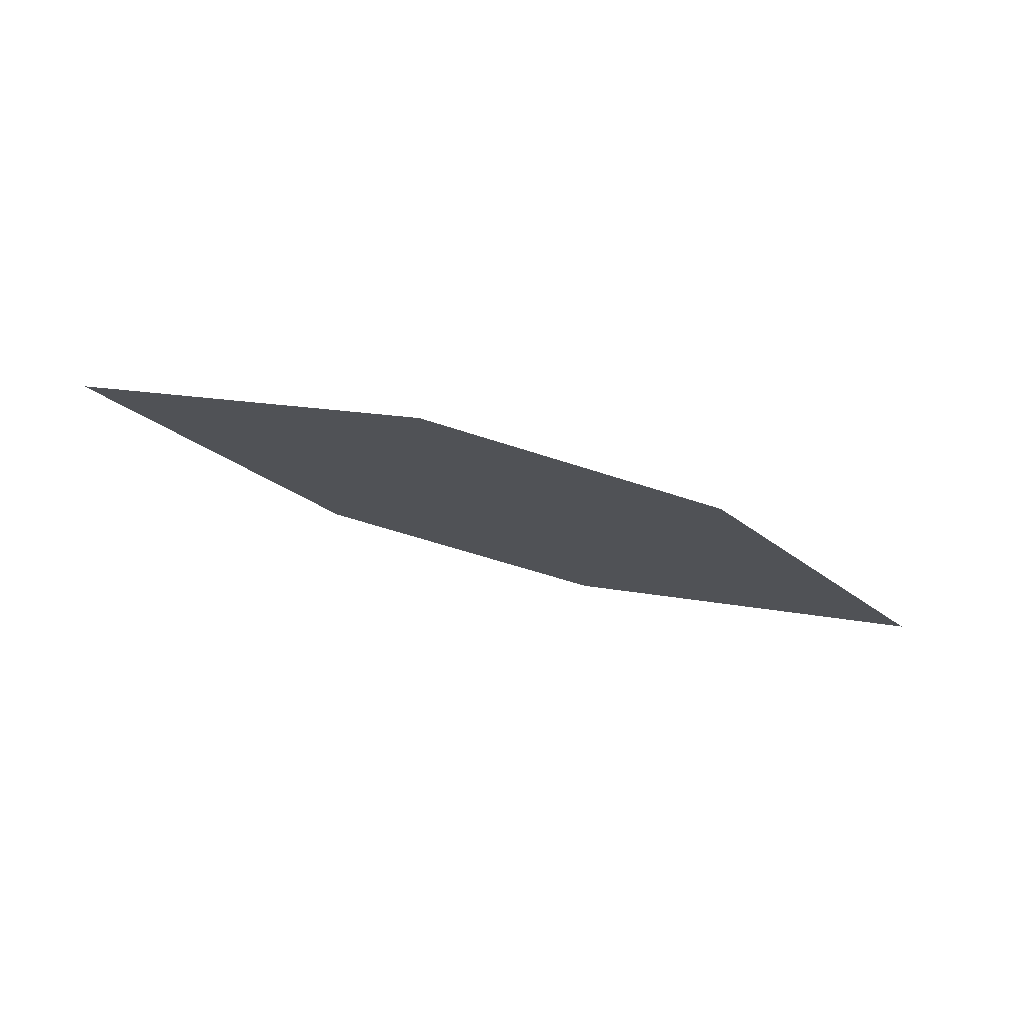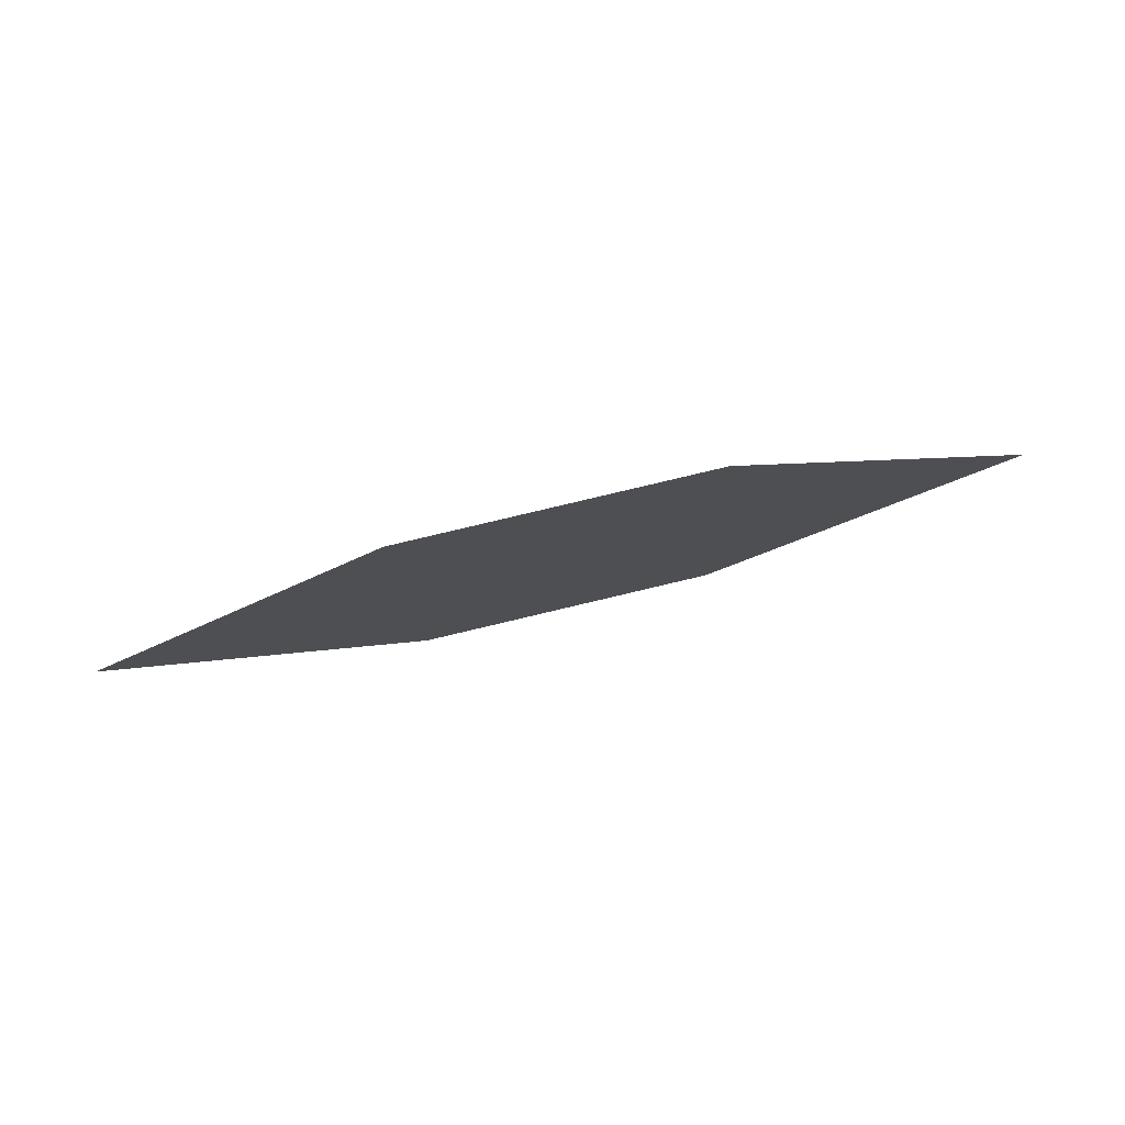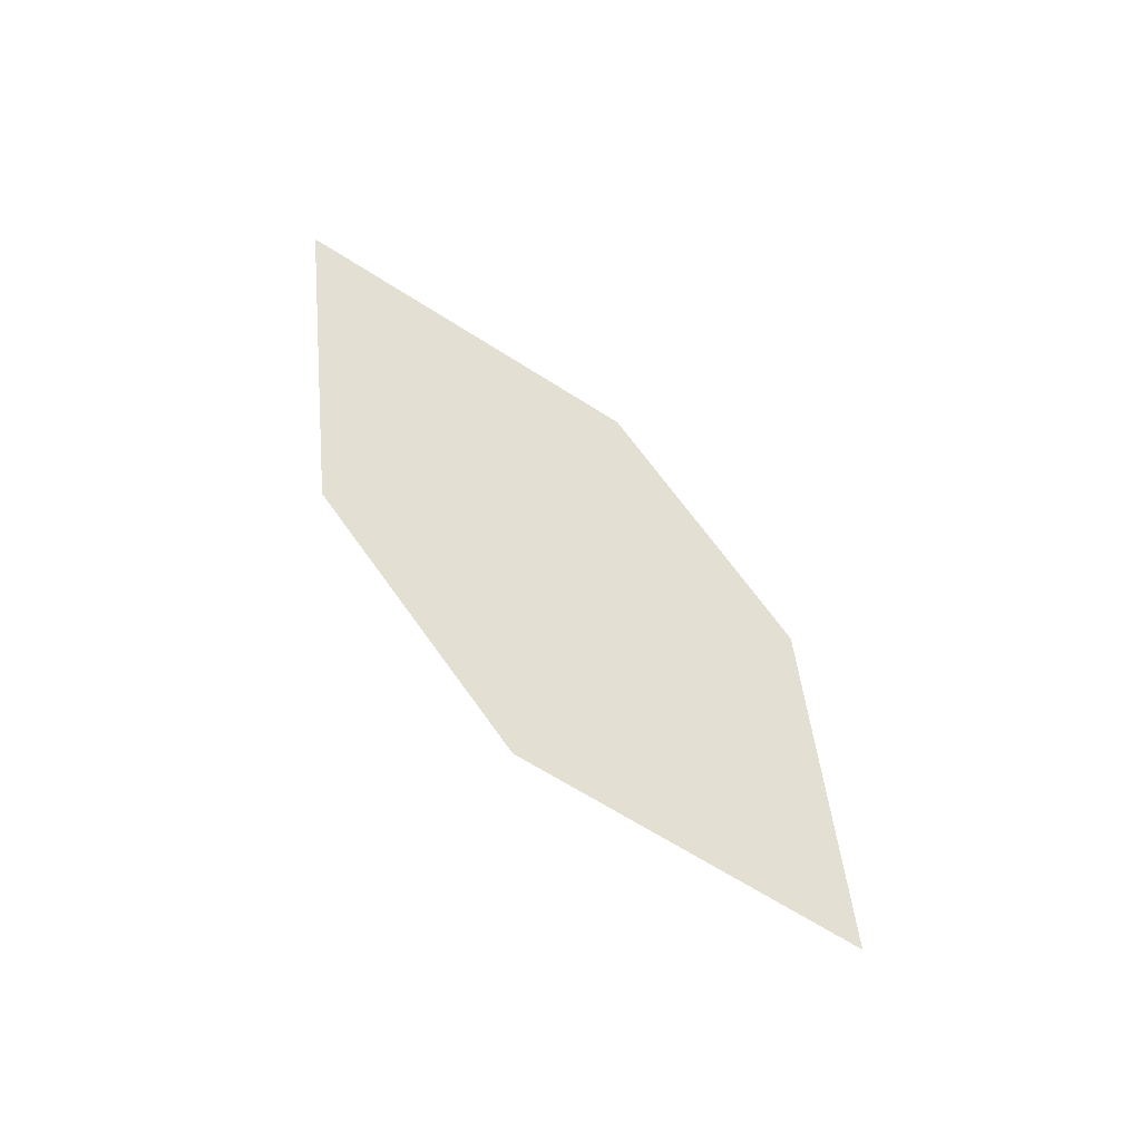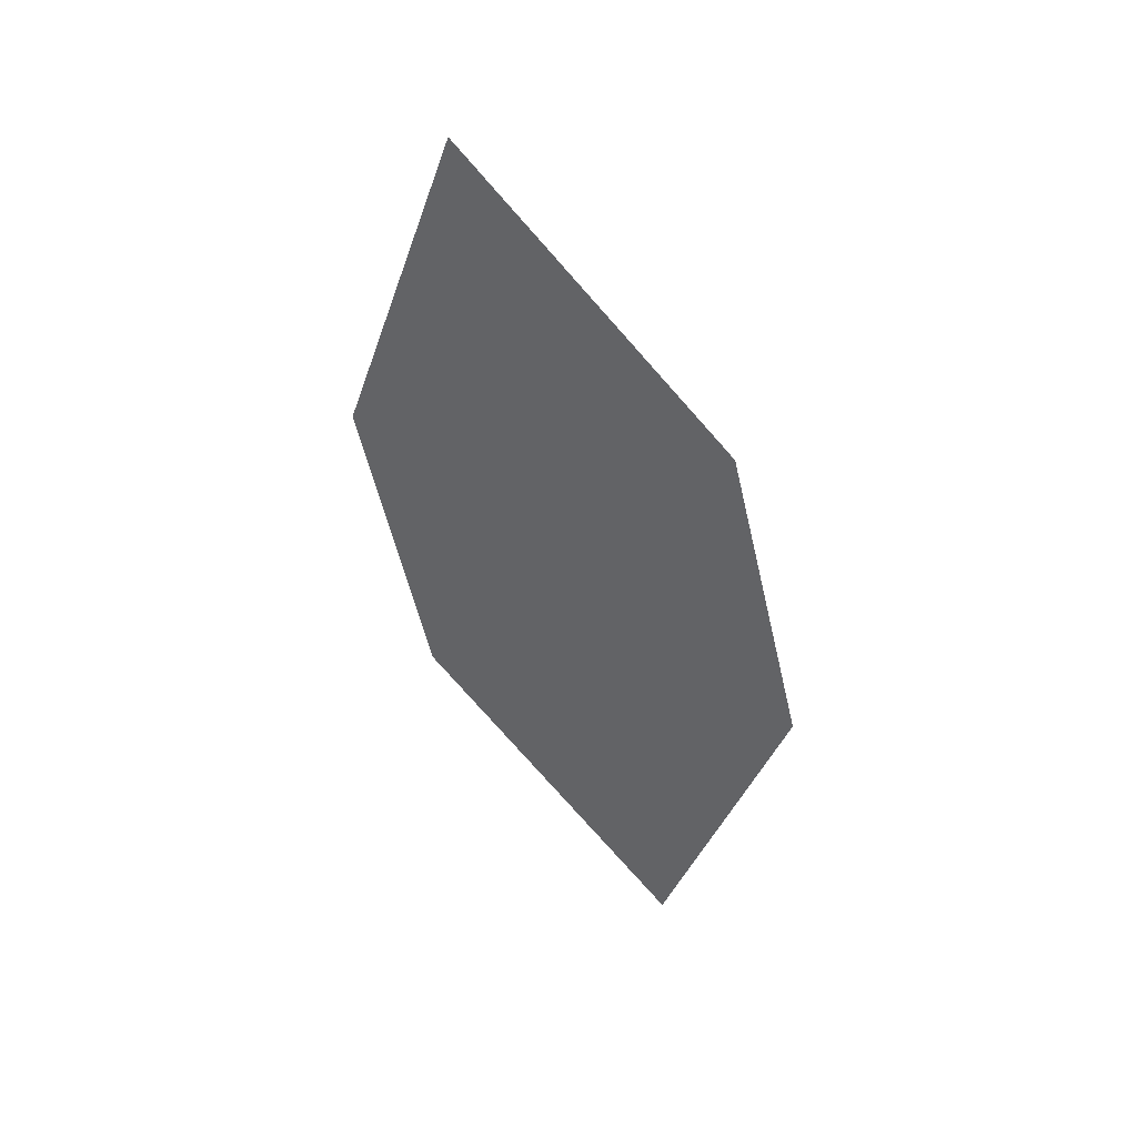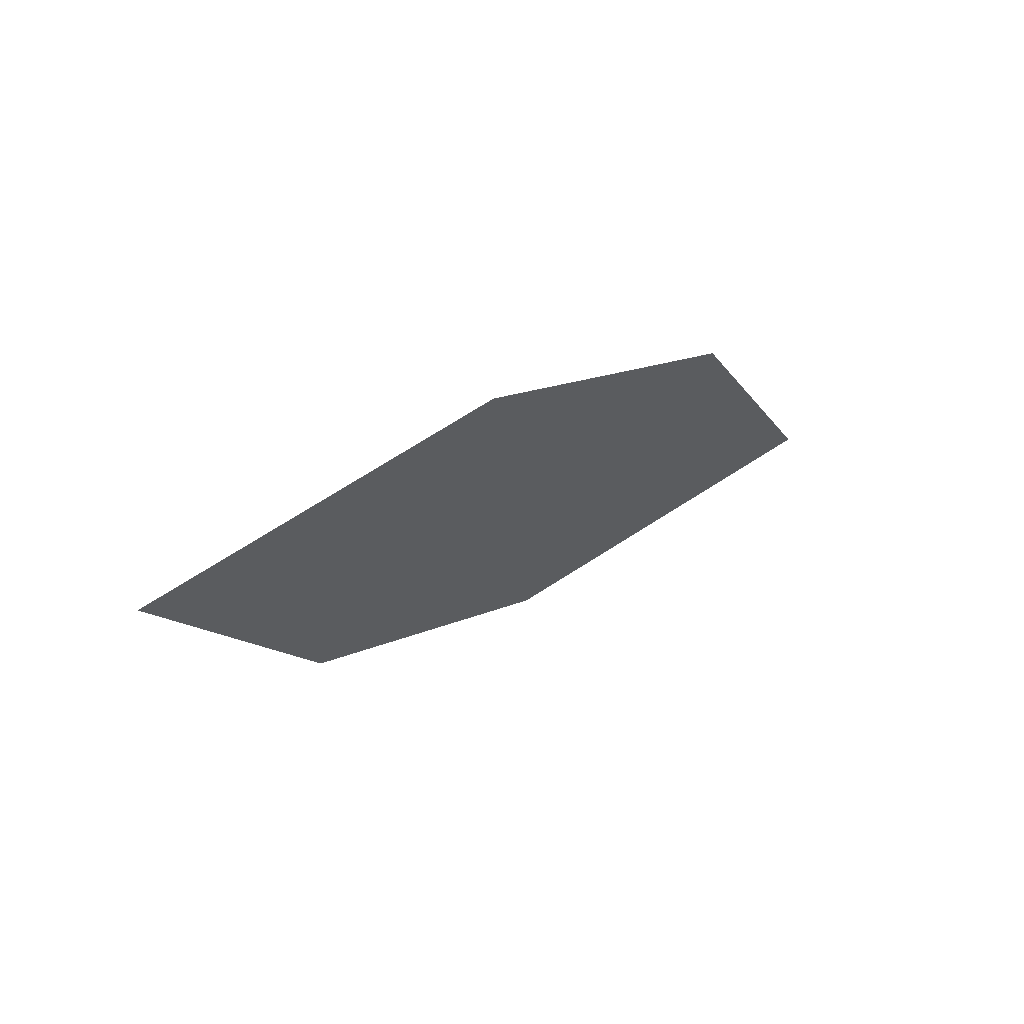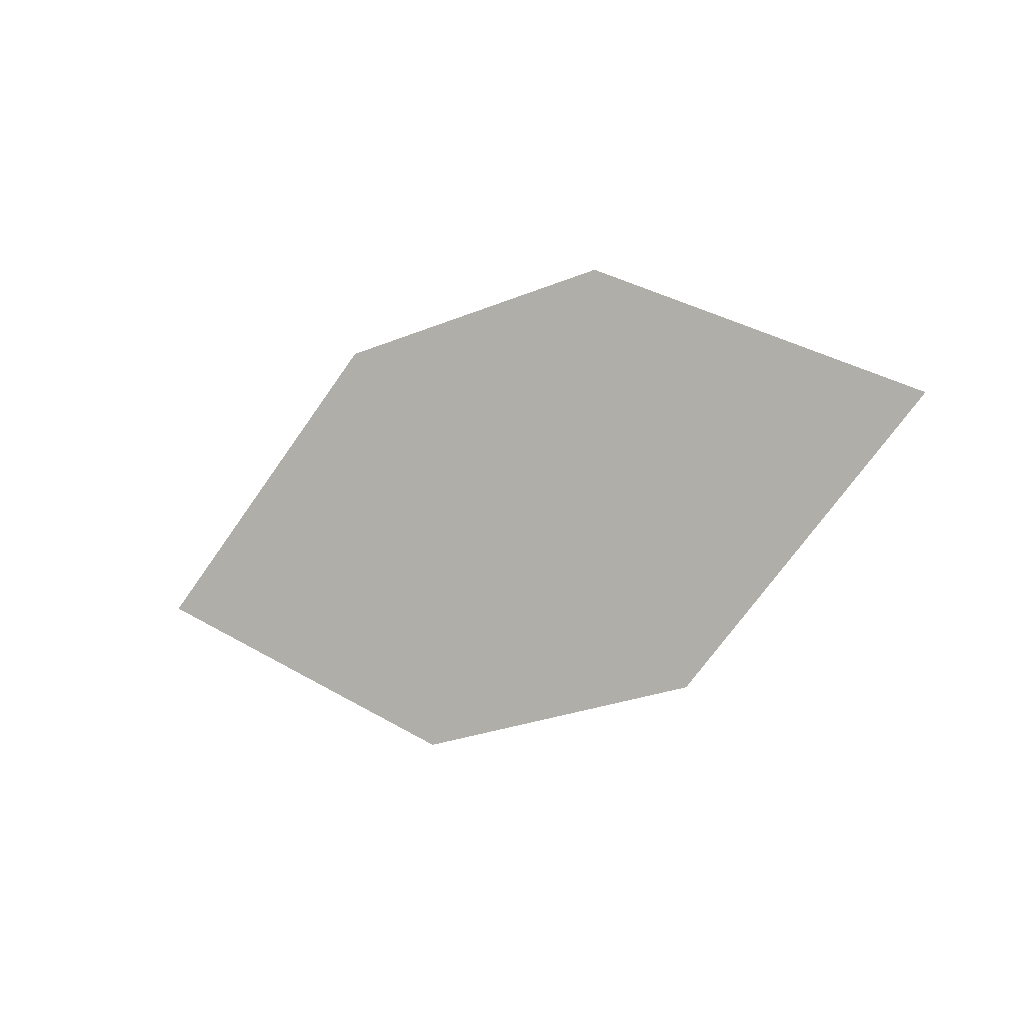
<metadata>
{"format":"obj","ext":"obj","renderer":"f3d","projection":"perspective","resolution":1024,"background":"white","views":[{"elev":-72.4,"azim":154.1,"up":"+Y"},{"elev":-69.5,"azim":-175.1,"up":"+Y"},{"elev":60.5,"azim":-132.2,"up":"+Z"},{"elev":-63.6,"azim":-83.0,"up":"+Z"},{"elev":25.5,"azim":-49.4,"up":"+Y"},{"elev":-39.7,"azim":24.3,"up":"+Y"}]}
</metadata>
<code>
o leaves.357
v 0.166 0.07537 2.3
v 0.1988 0.05138 2.29
v 0.2661 0.06451 2.312
v 0.2 0.09212 2.317
v 0.2333 0.0885 2.321
v 0.2321 0.04776 2.294
f 1 2 6 3
f 1 3 5 4

</code>
